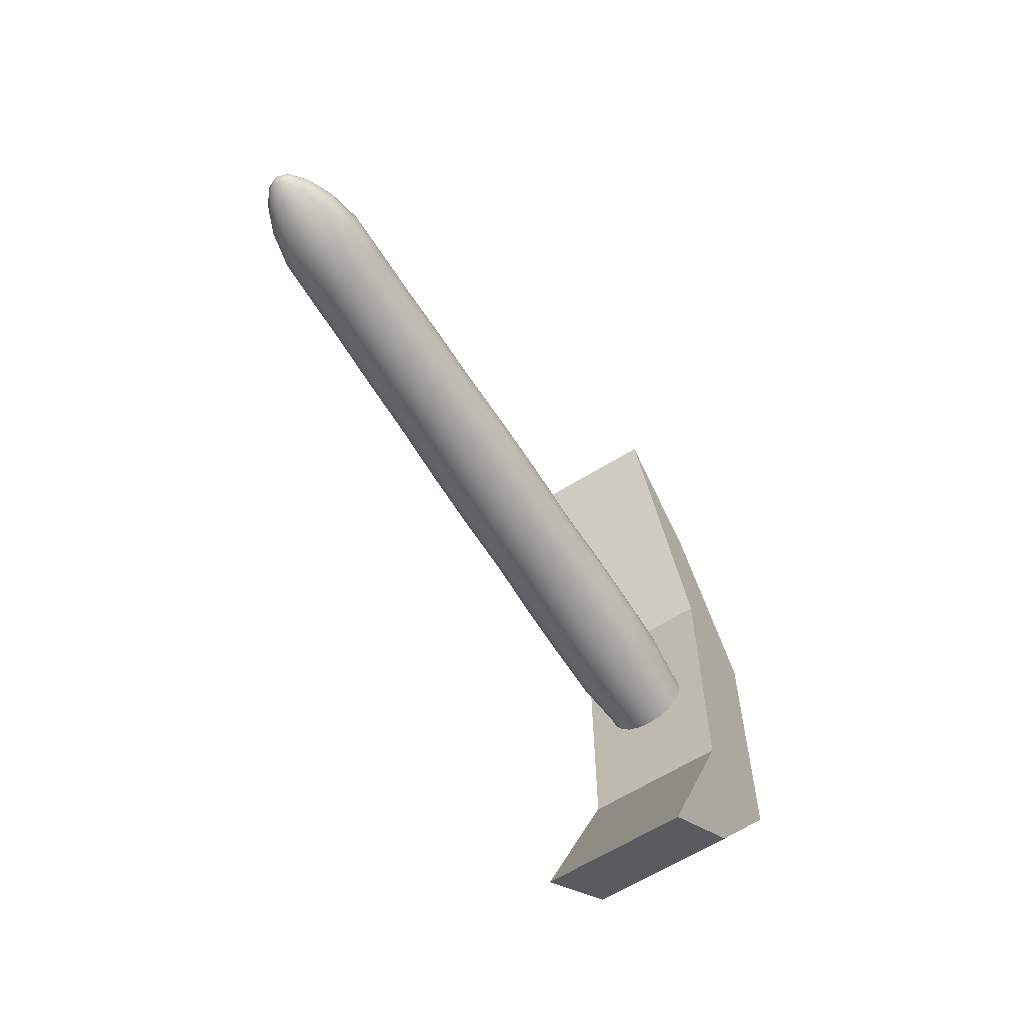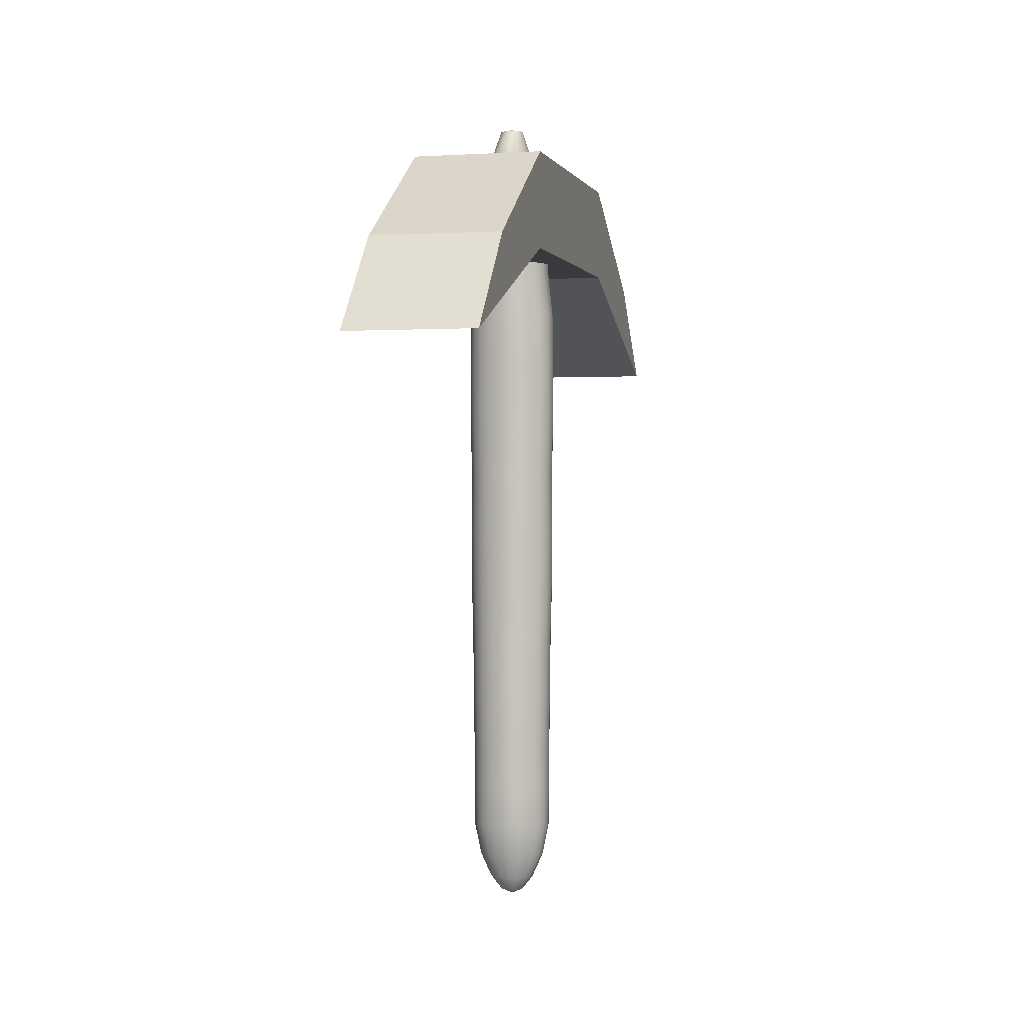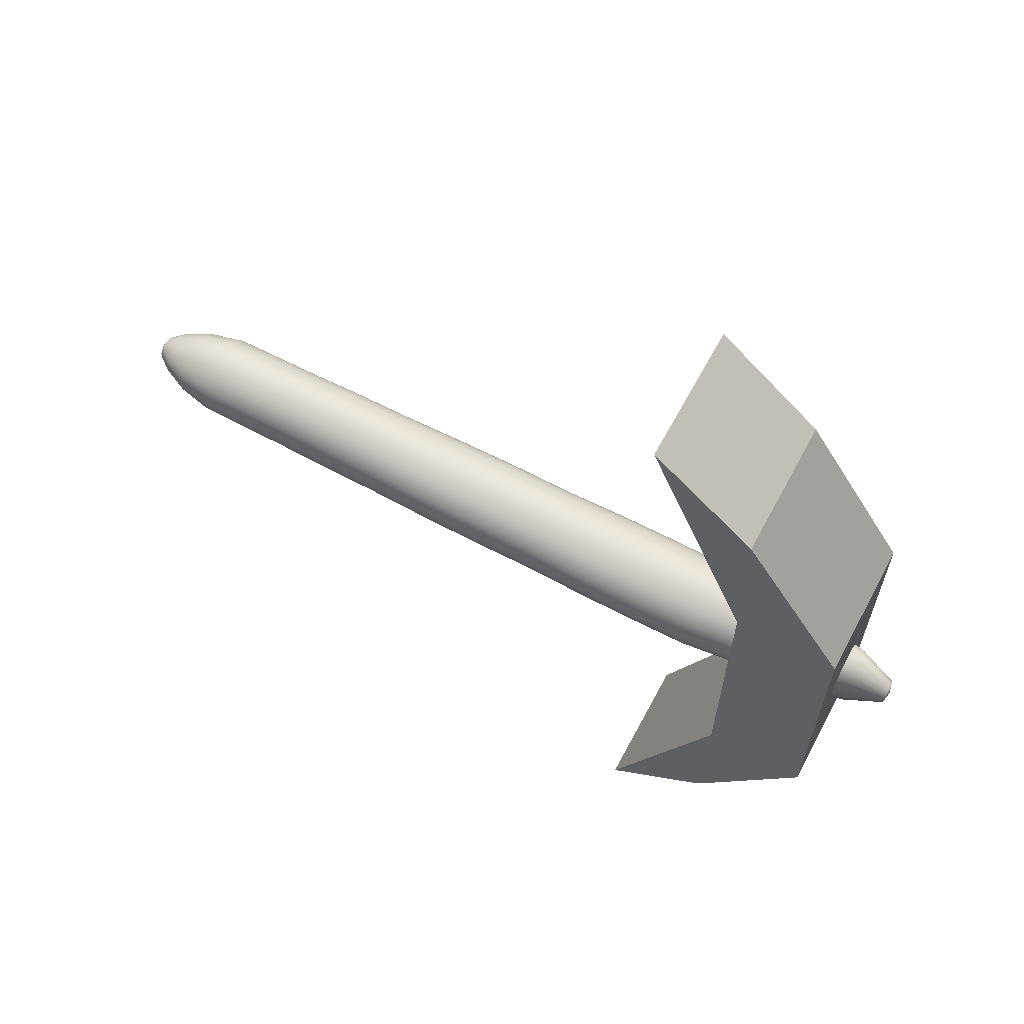
<metadata>
{"format":"obj","ext":"obj","renderer":"f3d","projection":"perspective","resolution":1024,"background":"white","views":[{"elev":-63.2,"azim":32.1,"up":"+Z"},{"elev":0.5,"azim":-165.7,"up":"+Y"},{"elev":63.3,"azim":118.2,"up":"+Z"}]}
</metadata>
<code>
g default
v 0.05862 -1.759 -0.01523
v 0.04987 -1.759 -0.02897
v 0.03623 -1.759 -0.03988
v 0.01905 -1.759 -0.04688
v -0 -1.759 -0.04929
v -0.01905 -1.759 -0.04688
v -0.03623 -1.759 -0.03988
v -0.04987 -1.759 -0.02897
v -0.05862 -1.759 -0.01523
v -0.06164 -1.759 -0
v -0.05862 -1.759 0.01523
v -0.04987 -1.759 0.02897
v -0.03623 -1.759 0.03988
v -0.01905 -1.759 0.04688
v -0 -1.759 0.04929
v 0.01905 -1.759 0.04688
v 0.03623 -1.759 0.03988
v 0.04987 -1.759 0.02897
v 0.05862 -1.759 0.01523
v 0.06164 -1.759 -0
v 0.1158 -1.683 -0.03009
v 0.0985 -1.683 -0.05723
v 0.07157 -1.683 -0.07877
v 0.03763 -1.683 -0.09261
v -0 -1.683 -0.09737
v -0.03763 -1.683 -0.09261
v -0.07157 -1.683 -0.07877
v -0.0985 -1.683 -0.05723
v -0.1158 -1.683 -0.03009
v -0.1218 -1.683 -0
v -0.1158 -1.683 0.03009
v -0.0985 -1.683 0.05723
v -0.07157 -1.683 0.07877
v -0.03763 -1.683 0.09261
v -0 -1.683 0.09737
v 0.03762 -1.683 0.09261
v 0.07157 -1.683 0.07877
v 0.0985 -1.683 0.05723
v 0.1158 -1.683 0.03009
v 0.1218 -1.683 -0
v 0.1701 -1.558 -0.04421
v 0.1447 -1.558 -0.08408
v 0.1051 -1.558 -0.1157
v 0.05528 -1.558 -0.1361
v -0 -1.558 -0.1431
v -0.05528 -1.558 -0.1361
v -0.1051 -1.558 -0.1157
v -0.1447 -1.558 -0.08408
v -0.1701 -1.558 -0.04421
v -0.1789 -1.558 -0
v -0.1701 -1.558 0.04421
v -0.1447 -1.558 0.08408
v -0.1051 -1.558 0.1157
v -0.05528 -1.558 0.1361
v -0 -1.558 0.1431
v 0.05528 -1.558 0.1361
v 0.1051 -1.558 0.1157
v 0.1447 -1.558 0.08408
v 0.1701 -1.558 0.04421
v 0.1789 -1.558 -0
v 0.2037 -1.387 -0.05723
v 0.1733 -1.387 -0.1089
v 0.1259 -1.387 -0.1498
v 0.06618 -1.387 -0.1761
v -0 -1.387 -0.1852
v -0.06618 -1.387 -0.1761
v -0.1259 -1.387 -0.1498
v -0.1733 -1.387 -0.1089
v -0.2037 -1.387 -0.05723
v -0.2142 -1.387 -0
v -0.2037 -1.387 0.05723
v -0.1733 -1.387 0.1089
v -0.1259 -1.387 0.1498
v -0.06618 -1.387 0.1761
v -0 -1.387 0.1852
v 0.06618 -1.387 0.1761
v 0.1259 -1.387 0.1498
v 0.1733 -1.387 0.1089
v 0.2037 -1.387 0.05723
v 0.2142 -1.387 -0
v 0.2051 -1.174 -0.05884
v 0.1744 -1.174 -0.1119
v 0.1267 -1.174 -0.154
v 0.06663 -1.174 -0.1811
v -0 -1.174 -0.1904
v -0.06663 -1.174 -0.1811
v -0.1267 -1.174 -0.154
v -0.1744 -1.174 -0.1119
v -0.2051 -1.174 -0.05884
v -0.2156 -1.174 -0
v -0.2051 -1.174 0.05884
v -0.1744 -1.174 0.1119
v -0.1267 -1.174 0.154
v -0.06663 -1.174 0.1811
v -0 -1.174 0.1904
v 0.06663 -1.174 0.1811
v 0.1267 -1.174 0.154
v 0.1744 -1.174 0.1119
v 0.2051 -1.174 0.05884
v 0.2156 -1.174 -0
v 0.2054 -0.9254 -0.06057
v 0.1748 -0.9254 -0.1152
v 0.127 -0.9254 -0.1586
v 0.06675 -0.9254 -0.1864
v -0 -0.9254 -0.196
v -0.06675 -0.9254 -0.1864
v -0.127 -0.9254 -0.1586
v -0.1748 -0.9254 -0.1152
v -0.2054 -0.9254 -0.06057
v -0.216 -0.9254 -0
v -0.2054 -0.9254 0.06057
v -0.1748 -0.9254 0.1152
v -0.127 -0.9254 0.1586
v -0.06675 -0.9254 0.1864
v -0 -0.9254 0.196
v 0.06675 -0.9254 0.1864
v 0.127 -0.9254 0.1586
v 0.1748 -0.9254 0.1152
v 0.2054 -0.9254 0.06057
v 0.216 -0.9254 -0
v 0.211 -0.6464 -0.06186
v 0.1795 -0.6464 -0.1177
v 0.1304 -0.6464 -0.1619
v 0.06856 -0.6464 -0.1904
v -0 -0.6464 -0.2002
v -0.06856 -0.6464 -0.1904
v -0.1304 -0.6464 -0.1619
v -0.1795 -0.6464 -0.1177
v -0.211 -0.6464 -0.06186
v -0.2219 -0.6464 -0
v -0.211 -0.6464 0.06186
v -0.1795 -0.6464 0.1177
v -0.1304 -0.6464 0.1619
v -0.06856 -0.6464 0.1904
v -0 -0.6464 0.2002
v 0.06856 -0.6464 0.1904
v 0.1304 -0.6464 0.1619
v 0.1795 -0.6464 0.1177
v 0.211 -0.6464 0.06186
v 0.2219 -0.6464 -0
v 0.213 -0.3442 -0.06111
v 0.1812 -0.3442 -0.1162
v 0.1316 -0.3442 -0.16
v 0.0692 -0.3442 -0.1881
v -0 -0.3442 -0.1978
v -0.0692 -0.3442 -0.1881
v -0.1316 -0.3442 -0.16
v -0.1812 -0.3442 -0.1162
v -0.213 -0.3442 -0.06111
v -0.2239 -0.3442 -0
v -0.213 -0.3442 0.06111
v -0.1812 -0.3442 0.1162
v -0.1316 -0.3442 0.16
v -0.0692 -0.3442 0.1881
v -0 -0.3442 0.1978
v 0.0692 -0.3442 0.1881
v 0.1316 -0.3442 0.16
v 0.1812 -0.3442 0.1162
v 0.213 -0.3442 0.06111
v 0.2239 -0.3442 -0
v 0.2212 -0.02612 -0.05974
v 0.1881 -0.02612 -0.1136
v 0.1367 -0.02612 -0.1564
v 0.07186 -0.02612 -0.1839
v -0 -0.02612 -0.1933
v -0.07186 -0.02612 -0.1839
v -0.1367 -0.02612 -0.1564
v -0.1881 -0.02612 -0.1136
v -0.2212 -0.02612 -0.05974
v -0.2326 -0.02612 -0
v -0.2212 -0.02612 0.05974
v -0.1881 -0.02612 0.1136
v -0.1367 -0.02612 0.1564
v -0.07186 -0.02612 0.1839
v -0 -0.02612 0.1933
v 0.07186 -0.02612 0.1839
v 0.1367 -0.02612 0.1564
v 0.1881 -0.02612 0.1136
v 0.2212 -0.02612 0.05974
v 0.2326 -0.02612 -0
v 0.2239 0.3 -0.06172
v 0.1905 0.3 -0.1174
v 0.1384 0.3 -0.1616
v 0.07276 0.3 -0.19
v -0 0.3 -0.1997
v -0.07276 0.3 -0.19
v -0.1384 0.3 -0.1616
v -0.1905 0.3 -0.1174
v -0.2239 0.3 -0.06172
v -0.2355 0.3 -0
v -0.2239 0.3 0.06172
v -0.1905 0.3 0.1174
v -0.1384 0.3 0.1616
v -0.07276 0.3 0.19
v -0 0.3 0.1997
v 0.07276 0.3 0.19
v 0.1384 0.3 0.1616
v 0.1905 0.3 0.1174
v 0.2239 0.3 0.06172
v 0.2355 0.3 -0
v 0.2212 0.6261 -0.06096
v 0.1881 0.6261 -0.116
v 0.1367 0.6261 -0.1596
v 0.07186 0.6261 -0.1876
v -0 0.6261 -0.1973
v -0.07186 0.6261 -0.1876
v -0.1367 0.6261 -0.1596
v -0.1881 0.6261 -0.116
v -0.2212 0.6261 -0.06096
v -0.2326 0.6261 -0
v -0.2212 0.6261 0.06096
v -0.1881 0.6261 0.116
v -0.1367 0.6261 0.1596
v -0.07186 0.6261 0.1876
v -0 0.6261 0.1973
v 0.07186 0.6261 0.1876
v 0.1367 0.6261 0.1596
v 0.1881 0.6261 0.116
v 0.2212 0.6261 0.06096
v 0.2326 0.6261 -0
v 0.2295 0.9442 -0.0601
v 0.1953 0.9442 -0.1143
v 0.1419 0.9442 -0.1573
v 0.07458 0.9442 -0.185
v -0 0.9442 -0.1945
v -0.07458 0.9442 -0.185
v -0.1419 0.9442 -0.1573
v -0.1953 0.9442 -0.1143
v -0.2295 0.9442 -0.0601
v -0.2414 0.9442 -0
v -0.2295 0.9442 0.0601
v -0.1953 0.9442 0.1143
v -0.1419 0.9442 0.1573
v -0.07458 0.9442 0.185
v -0 0.9442 0.1945
v 0.07458 0.9442 0.185
v 0.1419 0.9442 0.1573
v 0.1953 0.9442 0.1143
v 0.2295 0.9442 0.0601
v 0.2414 0.9442 -0
v 0.2295 1.246 -0.06205
v 0.1952 1.246 -0.118
v 0.1418 1.246 -0.1625
v 0.07457 1.246 -0.191
v -0 1.246 -0.2008
v -0.07457 1.246 -0.191
v -0.1418 1.246 -0.1625
v -0.1952 1.246 -0.118
v -0.2295 1.246 -0.06205
v -0.2413 1.246 -0
v -0.2295 1.246 0.06205
v -0.1952 1.246 0.118
v -0.1418 1.246 0.1625
v -0.07457 1.246 0.191
v -0 1.246 0.2008
v 0.07457 1.246 0.191
v 0.1418 1.246 0.1625
v 0.1952 1.246 0.118
v 0.2295 1.246 0.06205
v 0.2413 1.246 -0
v 0.2264 1.525 -0.06308
v 0.1926 1.525 -0.12
v 0.1399 1.525 -0.1651
v 0.07355 1.525 -0.1941
v -0 1.525 -0.2041
v -0.07355 1.525 -0.1941
v -0.1399 1.525 -0.1651
v -0.1926 1.525 -0.12
v -0.2264 1.525 -0.06308
v -0.238 1.525 -0
v -0.2264 1.525 0.06308
v -0.1926 1.525 0.12
v -0.1399 1.525 0.1651
v -0.07355 1.525 0.1941
v -0 1.525 0.2041
v 0.07355 1.525 0.1941
v 0.1399 1.525 0.1651
v 0.1926 1.525 0.12
v 0.2264 1.525 0.06308
v 0.238 1.525 -0
v 0.2001 1.774 -0.06155
v 0.1702 1.774 -0.1171
v 0.1237 1.774 -0.1611
v 0.06501 1.774 -0.1894
v -0 1.774 -0.1992
v -0.06501 1.774 -0.1894
v -0.1237 1.774 -0.1611
v -0.1702 1.774 -0.1171
v -0.2001 1.774 -0.06155
v -0.2104 1.774 -0
v -0.2001 1.774 0.06155
v -0.1702 1.774 0.1171
v -0.1237 1.774 0.1611
v -0.06501 1.774 0.1894
v -0 1.774 0.1992
v 0.06501 1.774 0.1894
v 0.1237 1.774 0.1611
v 0.1702 1.774 0.1171
v 0.2001 1.774 0.06155
v 0.2104 1.774 -0
v 0.198 1.987 -0.0618
v 0.1685 1.987 -0.1176
v 0.1224 1.987 -0.1618
v 0.06434 1.987 -0.1902
v -0 1.987 -0.2
v -0.06434 1.987 -0.1902
v -0.1224 1.987 -0.1618
v -0.1685 1.987 -0.1176
v -0.198 1.987 -0.0618
v -0.2082 1.987 -0
v -0.198 1.987 0.0618
v -0.1685 1.987 0.1176
v -0.1224 1.987 0.1618
v -0.06434 1.987 0.1902
v -0 1.987 0.2
v 0.06434 1.987 0.1902
v 0.1224 1.987 0.1618
v 0.1685 1.987 0.1176
v 0.198 1.987 0.0618
v 0.2082 1.987 -0
v 0.1701 2.175 -0.06006
v 0.1447 2.175 -0.1142
v 0.1051 2.175 -0.1572
v 0.05528 2.175 -0.1848
v -0 2.175 -0.1944
v -0.05528 2.175 -0.1848
v -0.1051 2.175 -0.1572
v -0.1447 2.175 -0.1142
v -0.1701 2.175 -0.06006
v -0.1789 2.175 -0
v -0.1701 2.175 0.06006
v -0.1447 2.175 0.1142
v -0.1051 2.175 0.1572
v -0.05528 2.175 0.1848
v -0 2.175 0.1944
v 0.05528 2.175 0.1848
v 0.1051 2.175 0.1572
v 0.1447 2.175 0.1142
v 0.1701 2.175 0.06006
v 0.1789 2.175 -0
v 0.1158 2.392 -0.05875
v 0.0985 2.392 -0.1118
v 0.07157 2.392 -0.1538
v 0.03763 2.392 -0.1808
v -0 2.392 -0.1901
v -0.03763 2.392 -0.1808
v -0.07157 2.392 -0.1538
v -0.0985 2.392 -0.1118
v -0.1158 2.392 -0.05875
v -0.1218 2.392 0
v -0.1158 2.392 0.05875
v -0.0985 2.392 0.1118
v -0.07157 2.392 0.1538
v -0.03763 2.392 0.1808
v -0 2.392 0.1901
v 0.03762 2.392 0.1808
v 0.07157 2.392 0.1538
v 0.0985 2.392 0.1118
v 0.1158 2.392 0.05875
v 0.1218 2.392 0
v 0.05862 2.58 -0.01523
v 0.04987 2.58 -0.02897
v 0.03623 2.58 -0.03988
v 0.01905 2.58 -0.04688
v -0 2.58 -0.04929
v -0.01905 2.58 -0.04688
v -0.03623 2.58 -0.03988
v -0.04987 2.58 -0.02897
v -0.05862 2.58 -0.01523
v -0.06164 2.58 -0
v -0.05862 2.58 0.01523
v -0.04987 2.58 0.02897
v -0.03623 2.58 0.03988
v -0.01905 2.58 0.04688
v -0 2.58 0.04929
v 0.01905 2.58 0.04688
v 0.03623 2.58 0.03988
v 0.04987 2.58 0.02897
v 0.05862 2.58 0.01523
v 0.06164 2.58 -0
v -0 -1.785 -0
v -0 2.593 -0
g Handle
f 1 2 22 21
f 2 3 23 22
f 3 4 24 23
f 4 5 25 24
f 5 6 26 25
f 6 7 27 26
f 7 8 28 27
f 8 9 29 28
f 9 10 30 29
f 10 11 31 30
f 11 12 32 31
f 12 13 33 32
f 13 14 34 33
f 14 15 35 34
f 15 16 36 35
f 16 17 37 36
f 17 18 38 37
f 18 19 39 38
f 19 20 40 39
f 20 1 21 40
f 21 22 42 41
f 22 23 43 42
f 23 24 44 43
f 24 25 45 44
f 25 26 46 45
f 26 27 47 46
f 27 28 48 47
f 28 29 49 48
f 29 30 50 49
f 30 31 51 50
f 31 32 52 51
f 32 33 53 52
f 33 34 54 53
f 34 35 55 54
f 35 36 56 55
f 36 37 57 56
f 37 38 58 57
f 38 39 59 58
f 39 40 60 59
f 40 21 41 60
f 41 42 62 61
f 42 43 63 62
f 43 44 64 63
f 44 45 65 64
f 45 46 66 65
f 46 47 67 66
f 47 48 68 67
f 48 49 69 68
f 49 50 70 69
f 50 51 71 70
f 51 52 72 71
f 52 53 73 72
f 53 54 74 73
f 54 55 75 74
f 55 56 76 75
f 56 57 77 76
f 57 58 78 77
f 58 59 79 78
f 59 60 80 79
f 60 41 61 80
f 61 62 82 81
f 62 63 83 82
f 63 64 84 83
f 64 65 85 84
f 65 66 86 85
f 66 67 87 86
f 67 68 88 87
f 68 69 89 88
f 69 70 90 89
f 70 71 91 90
f 71 72 92 91
f 72 73 93 92
f 73 74 94 93
f 74 75 95 94
f 75 76 96 95
f 76 77 97 96
f 77 78 98 97
f 78 79 99 98
f 79 80 100 99
f 80 61 81 100
f 81 82 102 101
f 82 83 103 102
f 83 84 104 103
f 84 85 105 104
f 85 86 106 105
f 86 87 107 106
f 87 88 108 107
f 88 89 109 108
f 89 90 110 109
f 90 91 111 110
f 91 92 112 111
f 92 93 113 112
f 93 94 114 113
f 94 95 115 114
f 95 96 116 115
f 96 97 117 116
f 97 98 118 117
f 98 99 119 118
f 99 100 120 119
f 100 81 101 120
f 101 102 122 121
f 102 103 123 122
f 103 104 124 123
f 104 105 125 124
f 105 106 126 125
f 106 107 127 126
f 107 108 128 127
f 108 109 129 128
f 109 110 130 129
f 110 111 131 130
f 111 112 132 131
f 112 113 133 132
f 113 114 134 133
f 114 115 135 134
f 115 116 136 135
f 116 117 137 136
f 117 118 138 137
f 118 119 139 138
f 119 120 140 139
f 120 101 121 140
f 121 122 142 141
f 122 123 143 142
f 123 124 144 143
f 124 125 145 144
f 125 126 146 145
f 126 127 147 146
f 127 128 148 147
f 128 129 149 148
f 129 130 150 149
f 130 131 151 150
f 131 132 152 151
f 132 133 153 152
f 133 134 154 153
f 134 135 155 154
f 135 136 156 155
f 136 137 157 156
f 137 138 158 157
f 138 139 159 158
f 139 140 160 159
f 140 121 141 160
f 141 142 162 161
f 142 143 163 162
f 143 144 164 163
f 144 145 165 164
f 145 146 166 165
f 146 147 167 166
f 147 148 168 167
f 148 149 169 168
f 149 150 170 169
f 150 151 171 170
f 151 152 172 171
f 152 153 173 172
f 153 154 174 173
f 154 155 175 174
f 155 156 176 175
f 156 157 177 176
f 157 158 178 177
f 158 159 179 178
f 159 160 180 179
f 160 141 161 180
f 161 162 182 181
f 162 163 183 182
f 163 164 184 183
f 164 165 185 184
f 165 166 186 185
f 166 167 187 186
f 167 168 188 187
f 168 169 189 188
f 169 170 190 189
f 170 171 191 190
f 171 172 192 191
f 172 173 193 192
f 173 174 194 193
f 174 175 195 194
f 175 176 196 195
f 176 177 197 196
f 177 178 198 197
f 178 179 199 198
f 179 180 200 199
f 180 161 181 200
f 181 182 202 201
f 182 183 203 202
f 183 184 204 203
f 184 185 205 204
f 185 186 206 205
f 186 187 207 206
f 187 188 208 207
f 188 189 209 208
f 189 190 210 209
f 190 191 211 210
f 191 192 212 211
f 192 193 213 212
f 193 194 214 213
f 194 195 215 214
f 195 196 216 215
f 196 197 217 216
f 197 198 218 217
f 198 199 219 218
f 199 200 220 219
f 200 181 201 220
f 201 202 222 221
f 202 203 223 222
f 203 204 224 223
f 204 205 225 224
f 205 206 226 225
f 206 207 227 226
f 207 208 228 227
f 208 209 229 228
f 209 210 230 229
f 210 211 231 230
f 211 212 232 231
f 212 213 233 232
f 213 214 234 233
f 214 215 235 234
f 215 216 236 235
f 216 217 237 236
f 217 218 238 237
f 218 219 239 238
f 219 220 240 239
f 220 201 221 240
f 221 222 242 241
f 222 223 243 242
f 223 224 244 243
f 224 225 245 244
f 225 226 246 245
f 226 227 247 246
f 227 228 248 247
f 228 229 249 248
f 229 230 250 249
f 230 231 251 250
f 231 232 252 251
f 232 233 253 252
f 233 234 254 253
f 234 235 255 254
f 235 236 256 255
f 236 237 257 256
f 237 238 258 257
f 238 239 259 258
f 239 240 260 259
f 240 221 241 260
f 241 242 262 261
f 242 243 263 262
f 243 244 264 263
f 244 245 265 264
f 245 246 266 265
f 246 247 267 266
f 247 248 268 267
f 248 249 269 268
f 249 250 270 269
f 250 251 271 270
f 251 252 272 271
f 252 253 273 272
f 253 254 274 273
f 254 255 275 274
f 255 256 276 275
f 256 257 277 276
f 257 258 278 277
f 258 259 279 278
f 259 260 280 279
f 260 241 261 280
f 261 262 282 281
f 262 263 283 282
f 263 264 284 283
f 264 265 285 284
f 265 266 286 285
f 266 267 287 286
f 267 268 288 287
f 268 269 289 288
f 269 270 290 289
f 270 271 291 290
f 271 272 292 291
f 272 273 293 292
f 273 274 294 293
f 274 275 295 294
f 275 276 296 295
f 276 277 297 296
f 277 278 298 297
f 278 279 299 298
f 279 280 300 299
f 280 261 281 300
f 281 282 302 301
f 282 283 303 302
f 283 284 304 303
f 284 285 305 304
f 285 286 306 305
f 286 287 307 306
f 287 288 308 307
f 288 289 309 308
f 289 290 310 309
f 290 291 311 310
f 291 292 312 311
f 292 293 313 312
f 293 294 314 313
f 294 295 315 314
f 295 296 316 315
f 296 297 317 316
f 297 298 318 317
f 298 299 319 318
f 299 300 320 319
f 300 281 301 320
f 301 302 322 321
f 302 303 323 322
f 303 304 324 323
f 304 305 325 324
f 305 306 326 325
f 306 307 327 326
f 307 308 328 327
f 308 309 329 328
f 309 310 330 329
f 310 311 331 330
f 311 312 332 331
f 312 313 333 332
f 313 314 334 333
f 314 315 335 334
f 315 316 336 335
f 316 317 337 336
f 317 318 338 337
f 318 319 339 338
f 319 320 340 339
f 320 301 321 340
f 321 322 342 341
f 322 323 343 342
f 323 324 344 343
f 324 325 345 344
f 325 326 346 345
f 326 327 347 346
f 327 328 348 347
f 328 329 349 348
f 329 330 350 349
f 330 331 351 350
f 331 332 352 351
f 332 333 353 352
f 333 334 354 353
f 334 335 355 354
f 335 336 356 355
f 336 337 357 356
f 337 338 358 357
f 338 339 359 358
f 339 340 360 359
f 340 321 341 360
f 341 342 362 361
f 342 343 363 362
f 343 344 364 363
f 344 345 365 364
f 345 346 366 365
f 346 347 367 366
f 347 348 368 367
f 348 349 369 368
f 349 350 370 369
f 350 351 371 370
f 351 352 372 371
f 352 353 373 372
f 353 354 374 373
f 354 355 375 374
f 355 356 376 375
f 356 357 377 376
f 357 358 378 377
f 358 359 379 378
f 359 360 380 379
f 360 341 361 380
f 2 1 381
f 3 2 381
f 4 3 381
f 5 4 381
f 6 5 381
f 7 6 381
f 8 7 381
f 9 8 381
f 10 9 381
f 11 10 381
f 12 11 381
f 13 12 381
f 14 13 381
f 15 14 381
f 16 15 381
f 17 16 381
f 18 17 381
f 19 18 381
f 20 19 381
f 1 20 381
f 361 362 382
f 362 363 382
f 363 364 382
f 364 365 382
f 365 366 382
f 366 367 382
f 367 368 382
f 368 369 382
f 369 370 382
f 370 371 382
f 371 372 382
f 372 373 382
f 373 374 382
f 374 375 382
f 375 376 382
f 376 377 382
f 377 378 382
f 378 379 382
f 379 380 382
f 380 361 382
g default
v -0.3478 1.818 0.7564
v 0.3478 1.818 0.7564
v -0.3478 2.333 0.7564
v 0.3478 2.333 0.7564
v -0.3478 2.333 -0.7564
v 0.3478 2.333 -0.7564
v -0.3478 1.818 -0.7564
v 0.3478 1.818 -0.7564
v -0.3478 1.292 1.998
v 0.3478 1.292 1.998
v 0.3478 1.806 1.556
v -0.3478 1.806 1.556
v -0.3478 1.806 -1.556
v 0.3478 1.806 -1.556
v 0.3478 1.292 -1.998
v -0.3478 1.292 -1.998
g Handle Head
f 391 392 393 394
f 385 386 388 387
f 395 396 397 398
f 389 390 384 383
f 384 390 388 386
f 389 383 385 387
f 383 384 392 391
f 384 386 393 392
f 386 385 394 393
f 385 383 391 394
f 387 388 396 395
f 388 390 397 396
f 390 389 398 397
f 389 387 395 398

</code>
